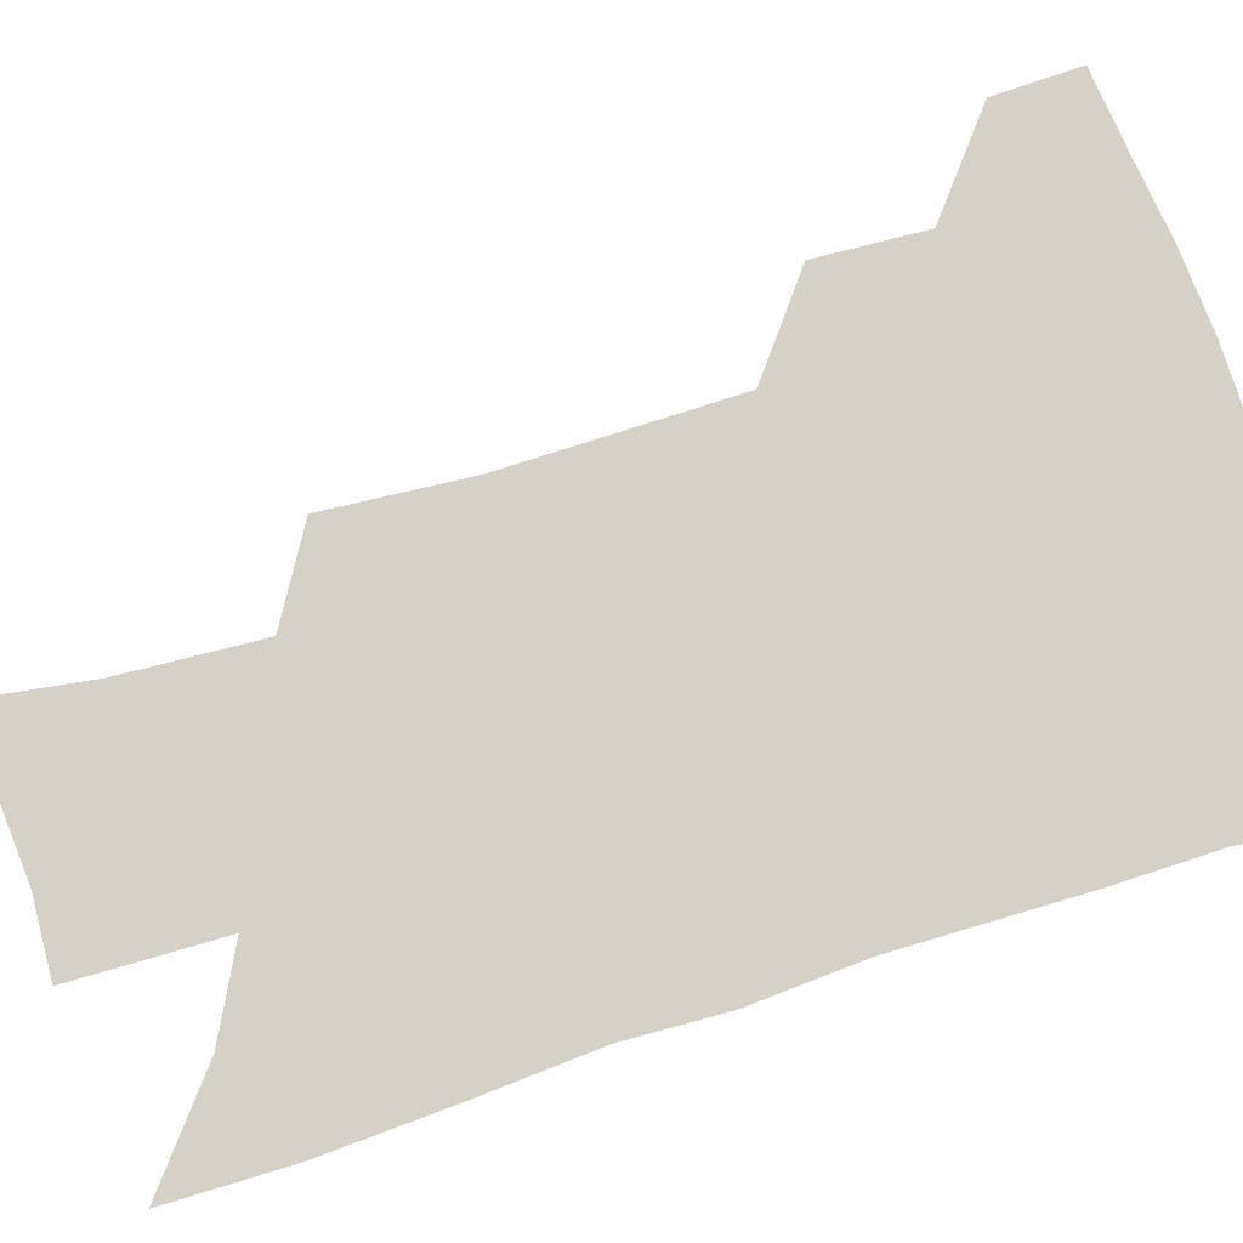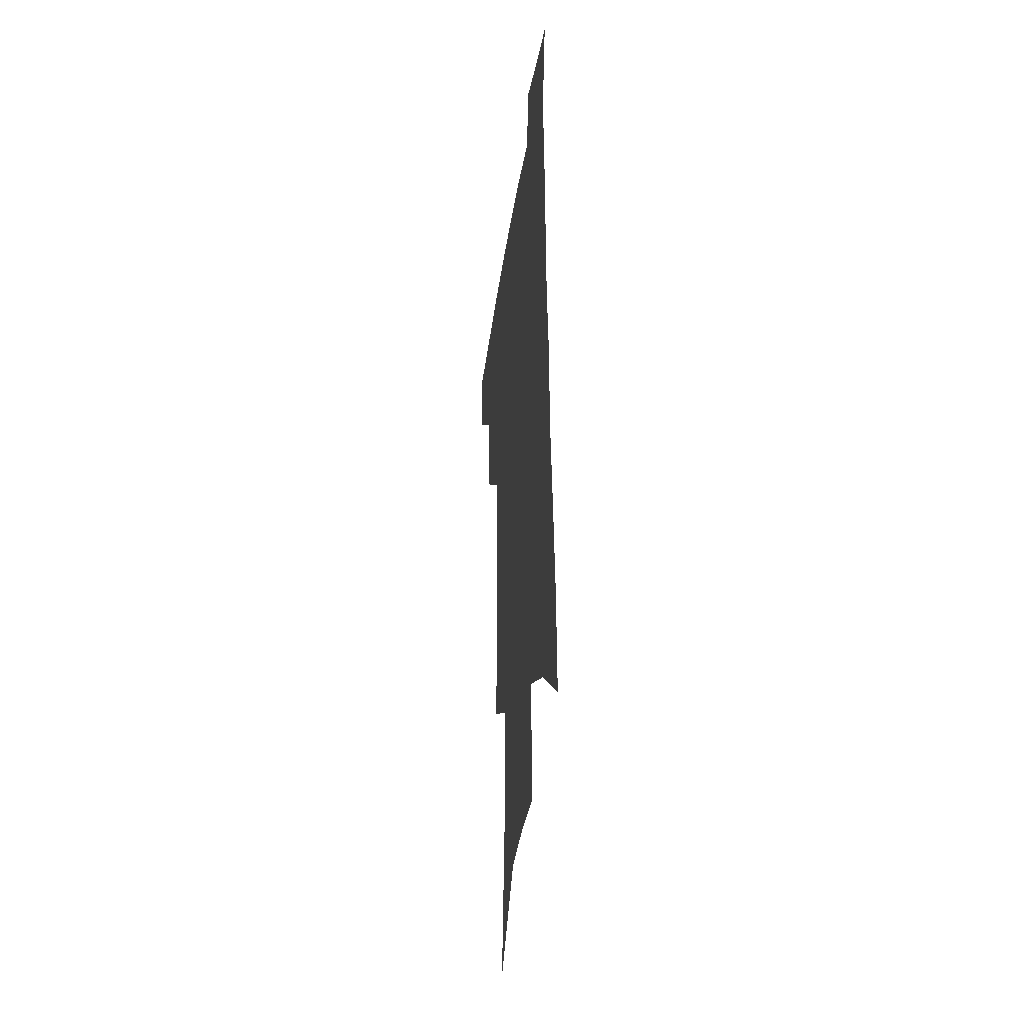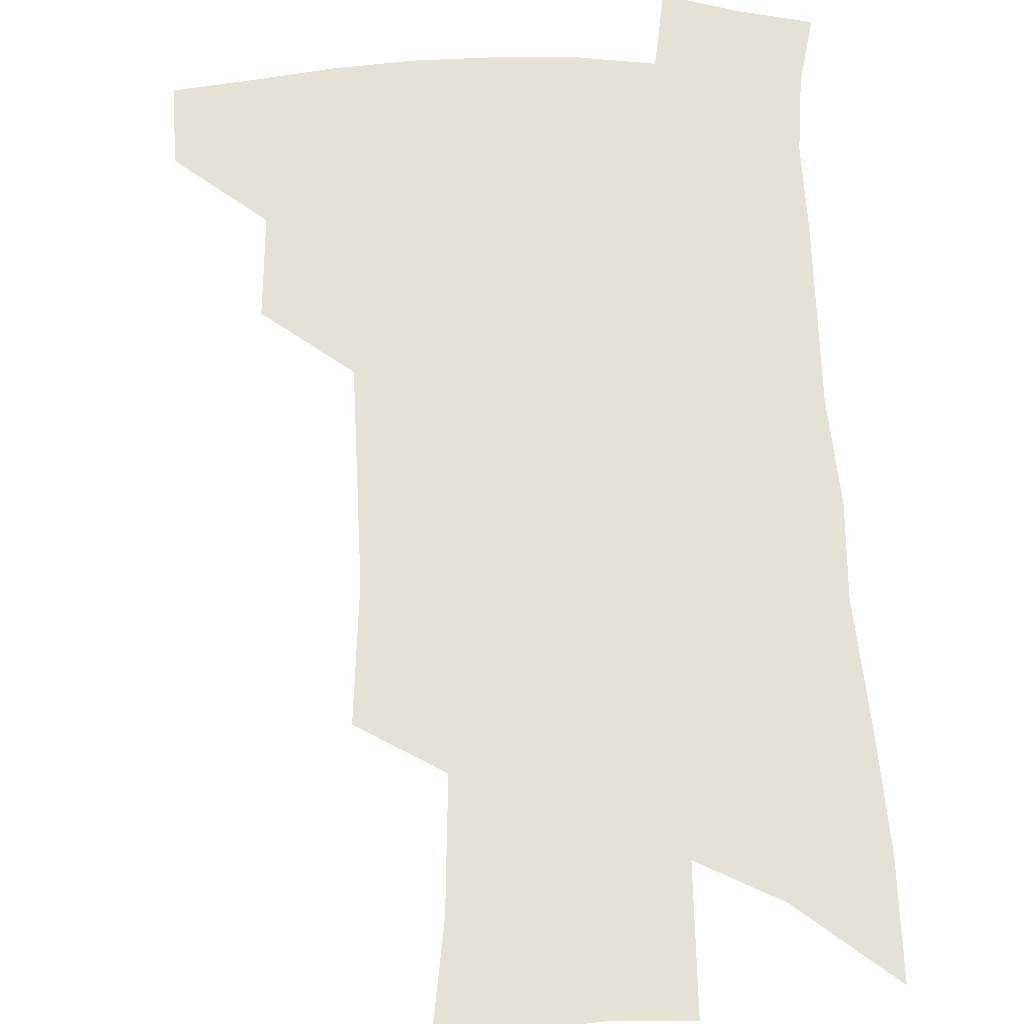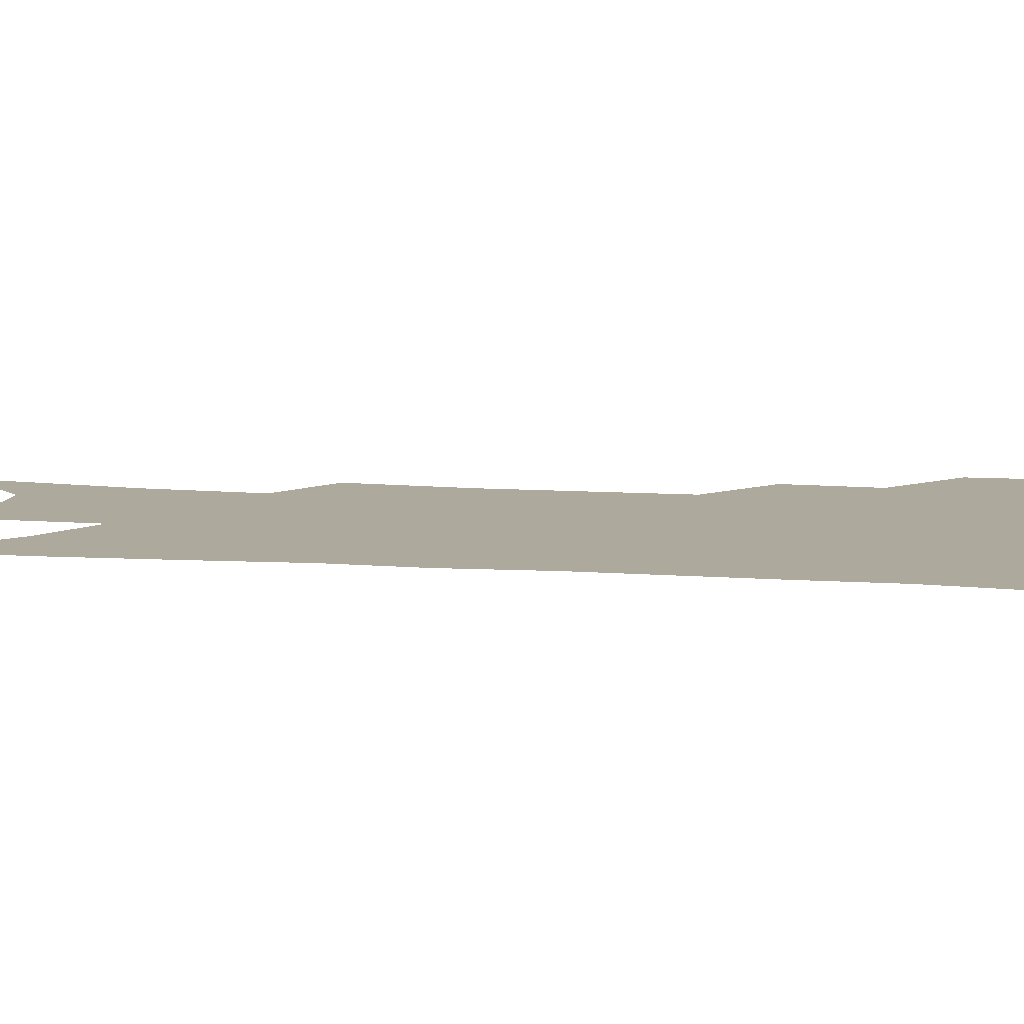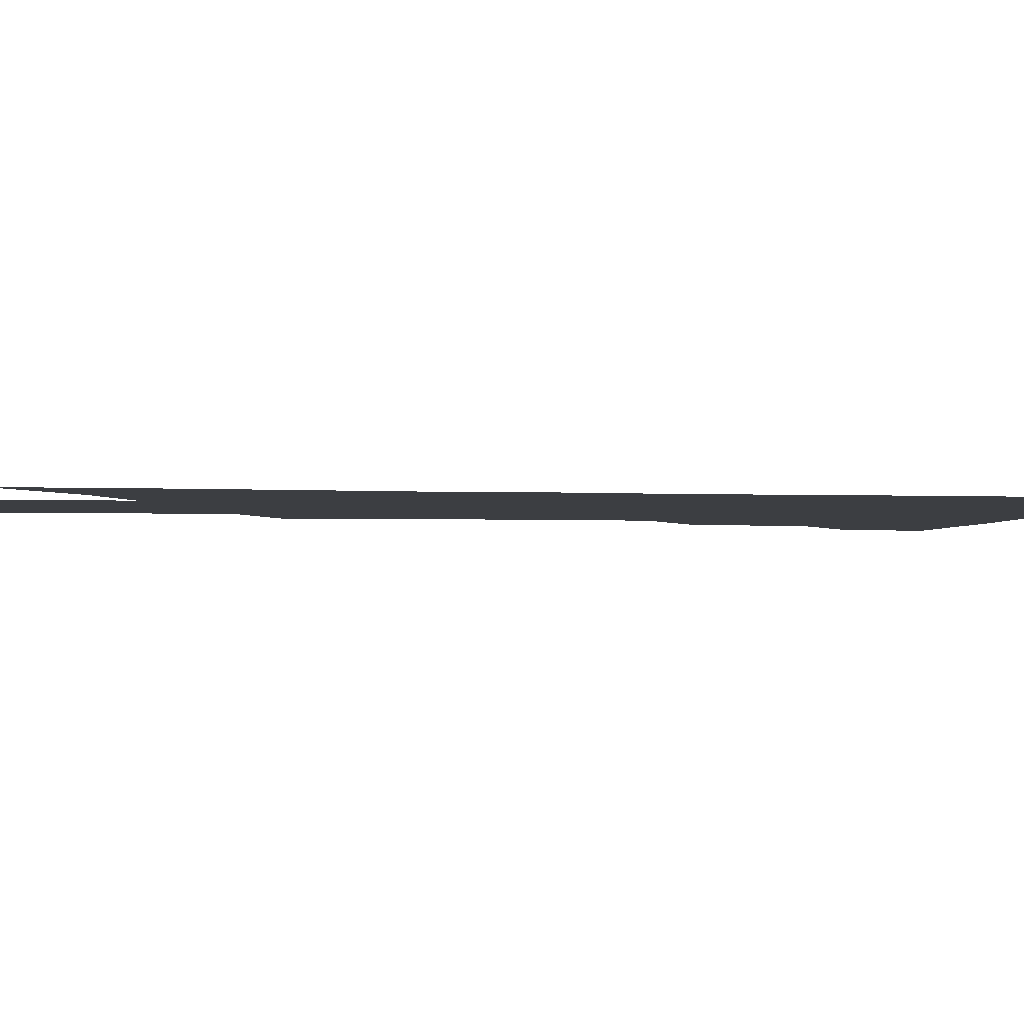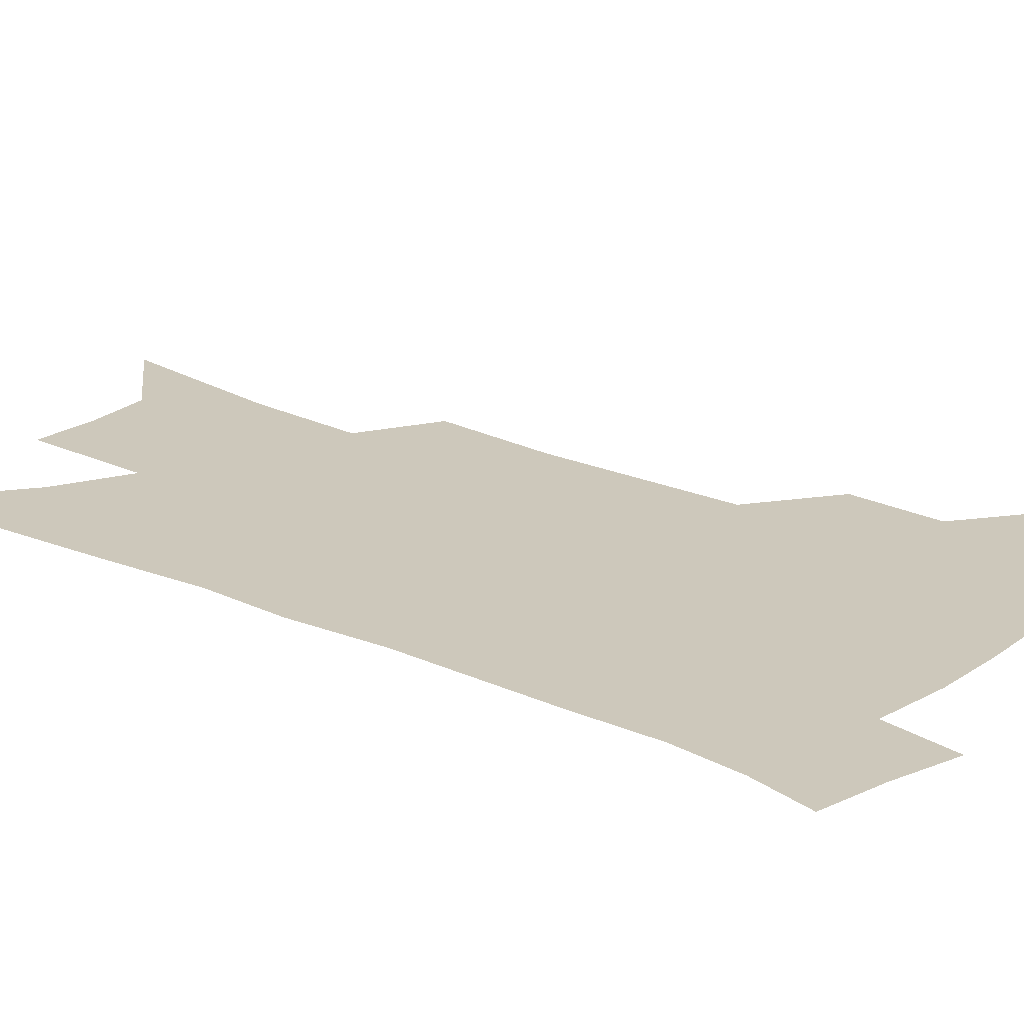
<metadata>
{"format":"obj","ext":"obj","renderer":"f3d","projection":"perspective","resolution":1024,"background":"white","views":[{"elev":79.1,"azim":74.7,"up":"+Z"},{"elev":-35.1,"azim":82.1,"up":"+Y"},{"elev":64.1,"azim":-0.5,"up":"+Z"},{"elev":8.8,"azim":103.7,"up":"+Z"},{"elev":-3.0,"azim":84.3,"up":"+Z"},{"elev":21.9,"azim":130.0,"up":"+Z"}]}
</metadata>
<code>
v 500.1 442.6 0
v 498.4 469.6 0
v 529.3 386.2 0
v 529.9 420.2 0
v 528.2 447.7 0
v 524.5 473.5 0
v 559.7 249 0
v 561.5 293.6 0
v 560 328.8 0
v 558.4 365.3 0
v 557.4 398 0
v 556.3 425.9 0
v 554.9 451.5 0
v 550.4 477.8 0
v 580 128.1 0
v 586.7 190.7 0
v 587.6 233.7 0
v 586.3 271.9 0
v 586.1 310.9 0
v 583.8 341.6 0
v 582.6 374.1 0
v 582 404.1 0
v 581.4 430.4 0
v 579.6 454.3 0
v 576.4 480.6 0
v 609.5 158.3 0
v 611.3 207.4 0
v 610 243.7 0
v 609.3 284.7 0
v 607.9 317.5 0
v 606.5 348.9 0
v 605.6 379 0
v 605 406.2 0
v 604.8 431.5 0
v 604.5 455.6 0
v 602.5 481.7 0
v 633.1 160.8 0
v 633.6 214.1 0
v 632.2 251 0
v 630.8 285.8 0
v 629.4 319.8 0
v 628.5 348.8 0
v 627.6 380.9 0
v 627.5 407.4 0
v 628.1 432.3 0
v 629 455.8 0
v 628.2 481.5 0
v 657 160.4 0
v 656.4 207 0
v 654.7 247.3 0
v 652.5 285.4 0
v 651.2 317.5 0
v 650.8 346.4 0
v 649.5 378.3 0
v 650 404.6 0
v 650.7 430.7 0
v 652.1 455.2 0
v 654.6 478.7 0
v 658.1 505.9 0
v 682.9 194.3 0
v 679.5 237.1 0
v 676.6 275.5 0
v 674.7 309.6 0
v 673.8 340.7 0
v 673.3 370.7 0
v 672.3 400.7 0
v 673.7 426.5 0
v 674.7 452.5 0
v 678.1 475 0
v 682.5 499.2 0
v 714.8 170.1 0
v 713.8 208.7 0
v 710.3 249 0
v 706.2 287.6 0
v 706.3 318.8 0
v 702.6 354.1 0
v 702 384.8 0
v 701.3 414.6 0
v 699.7 445.4 0
v 701.6 471.3 0
v 706.3 494.7 0
f 4 5 1
f 1 5 2
f 5 6 2
f 10 11 3
f 3 11 4
f 11 12 4
f 4 12 5
f 12 13 5
f 5 13 6
f 13 14 6
f 17 18 7
f 7 18 8
f 18 19 8
f 8 19 9
f 19 20 9
f 9 20 10
f 20 21 10
f 10 21 11
f 21 22 11
f 11 22 12
f 22 23 12
f 12 23 13
f 23 24 13
f 13 24 14
f 24 25 14
f 15 26 16
f 26 27 16
f 16 27 17
f 27 28 17
f 17 28 18
f 28 29 18
f 18 29 19
f 29 30 19
f 19 30 20
f 30 31 20
f 20 31 21
f 31 32 21
f 21 32 22
f 32 33 22
f 22 33 23
f 33 34 23
f 23 34 24
f 34 35 24
f 24 35 25
f 35 36 25
f 26 37 27
f 37 38 27
f 27 38 28
f 38 39 28
f 28 39 29
f 39 40 29
f 29 40 30
f 40 41 30
f 30 41 31
f 41 42 31
f 31 42 32
f 42 43 32
f 32 43 33
f 43 44 33
f 33 44 34
f 44 45 34
f 34 45 35
f 45 46 35
f 35 46 36
f 46 47 36
f 37 48 38
f 48 49 38
f 38 49 39
f 49 50 39
f 39 50 40
f 50 51 40
f 40 51 41
f 51 52 41
f 41 52 42
f 52 53 42
f 42 53 43
f 53 54 43
f 43 54 44
f 54 55 44
f 44 55 45
f 55 56 45
f 45 56 46
f 56 57 46
f 46 57 47
f 57 58 47
f 49 60 50
f 60 61 50
f 50 61 51
f 61 62 51
f 51 62 52
f 62 63 52
f 52 63 53
f 63 64 53
f 53 64 54
f 64 65 54
f 54 65 55
f 65 66 55
f 55 66 56
f 66 67 56
f 56 67 57
f 67 68 57
f 57 68 58
f 68 69 58
f 58 69 59
f 69 70 59
f 60 71 61
f 71 72 61
f 61 72 62
f 72 73 62
f 62 73 63
f 73 74 63
f 63 74 64
f 74 75 64
f 64 75 65
f 75 76 65
f 65 76 66
f 76 77 66
f 66 77 67
f 77 78 67
f 67 78 68
f 78 79 68
f 68 79 69
f 79 80 69
f 69 80 70
f 80 81 70

</code>
